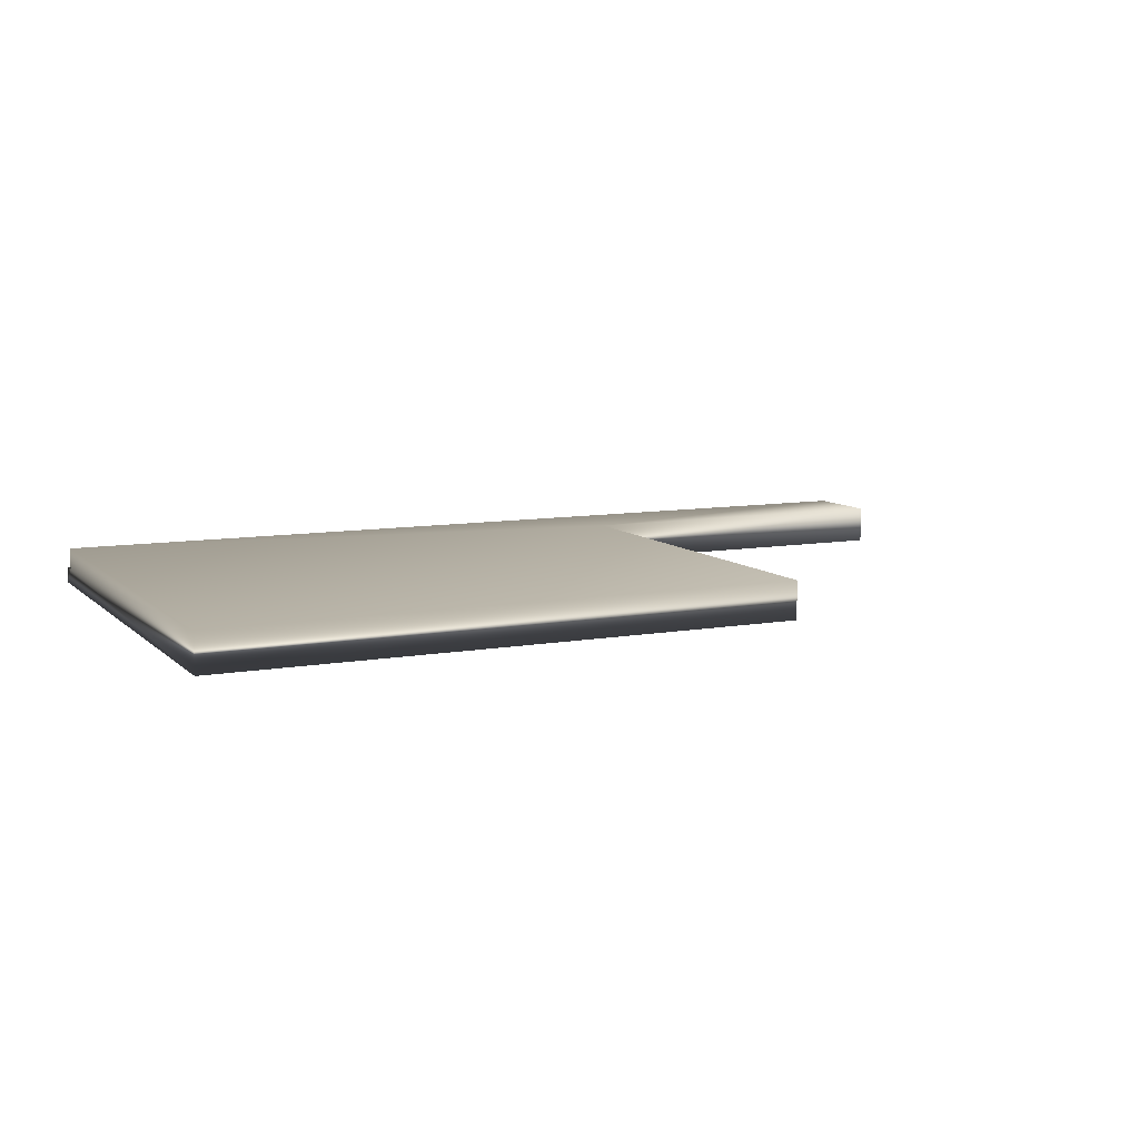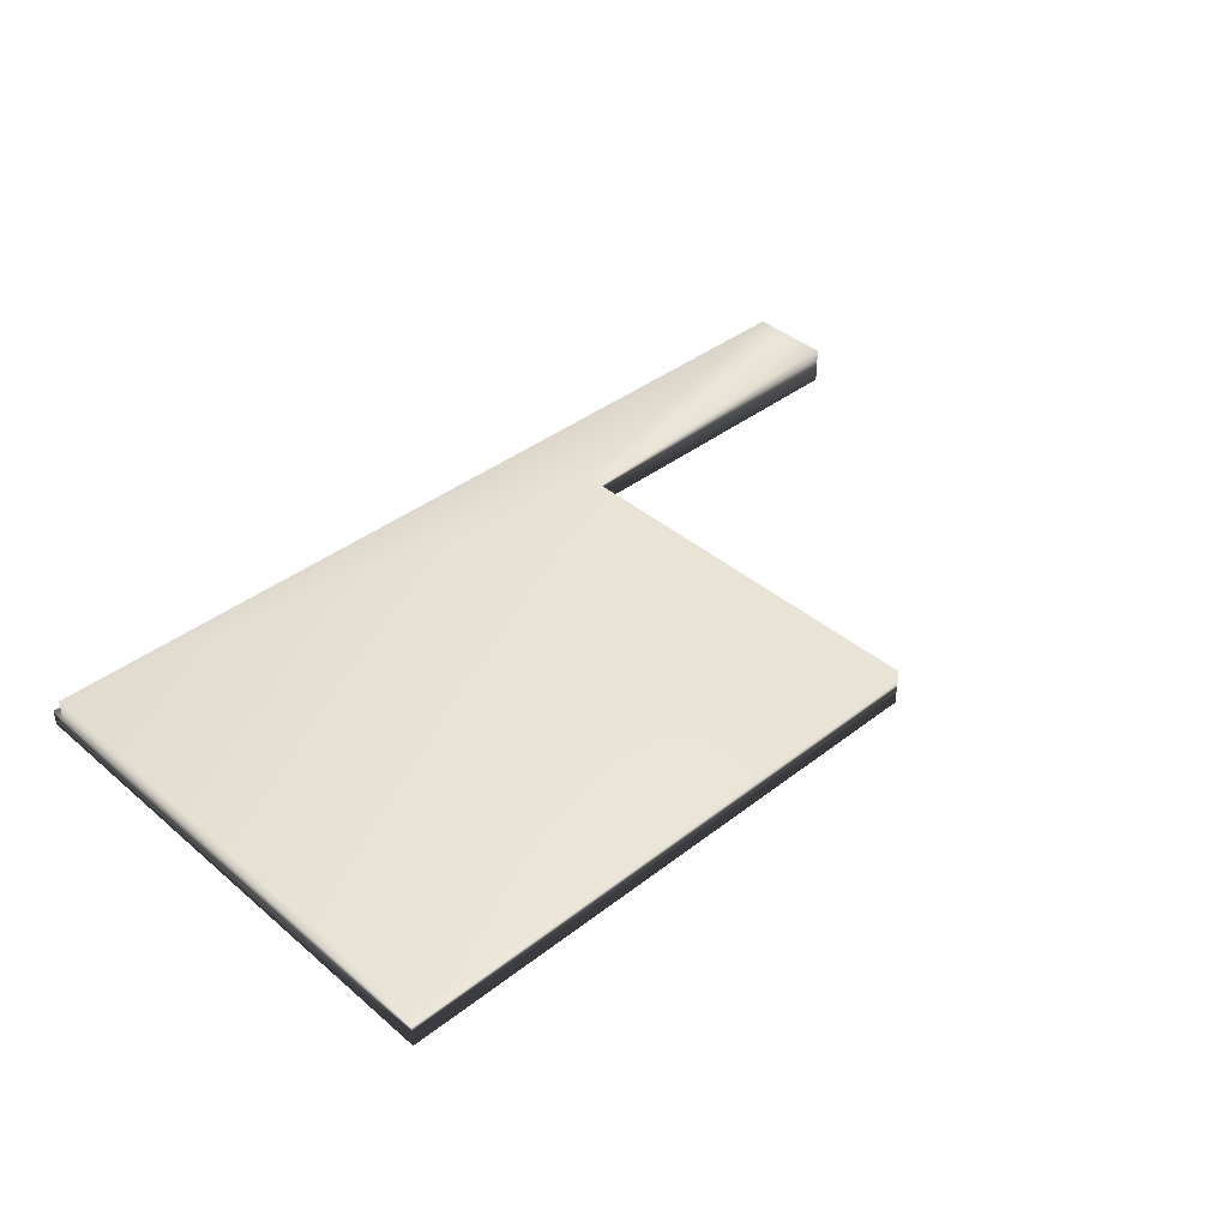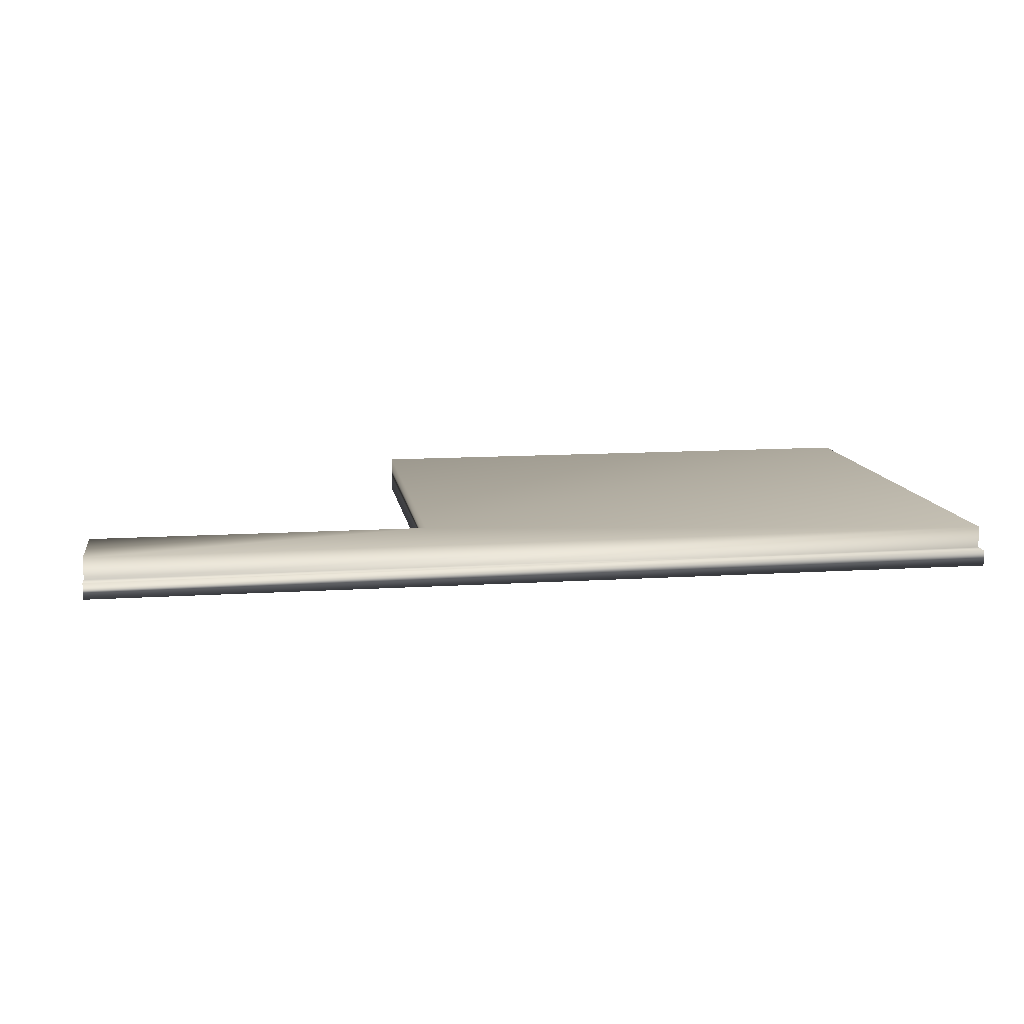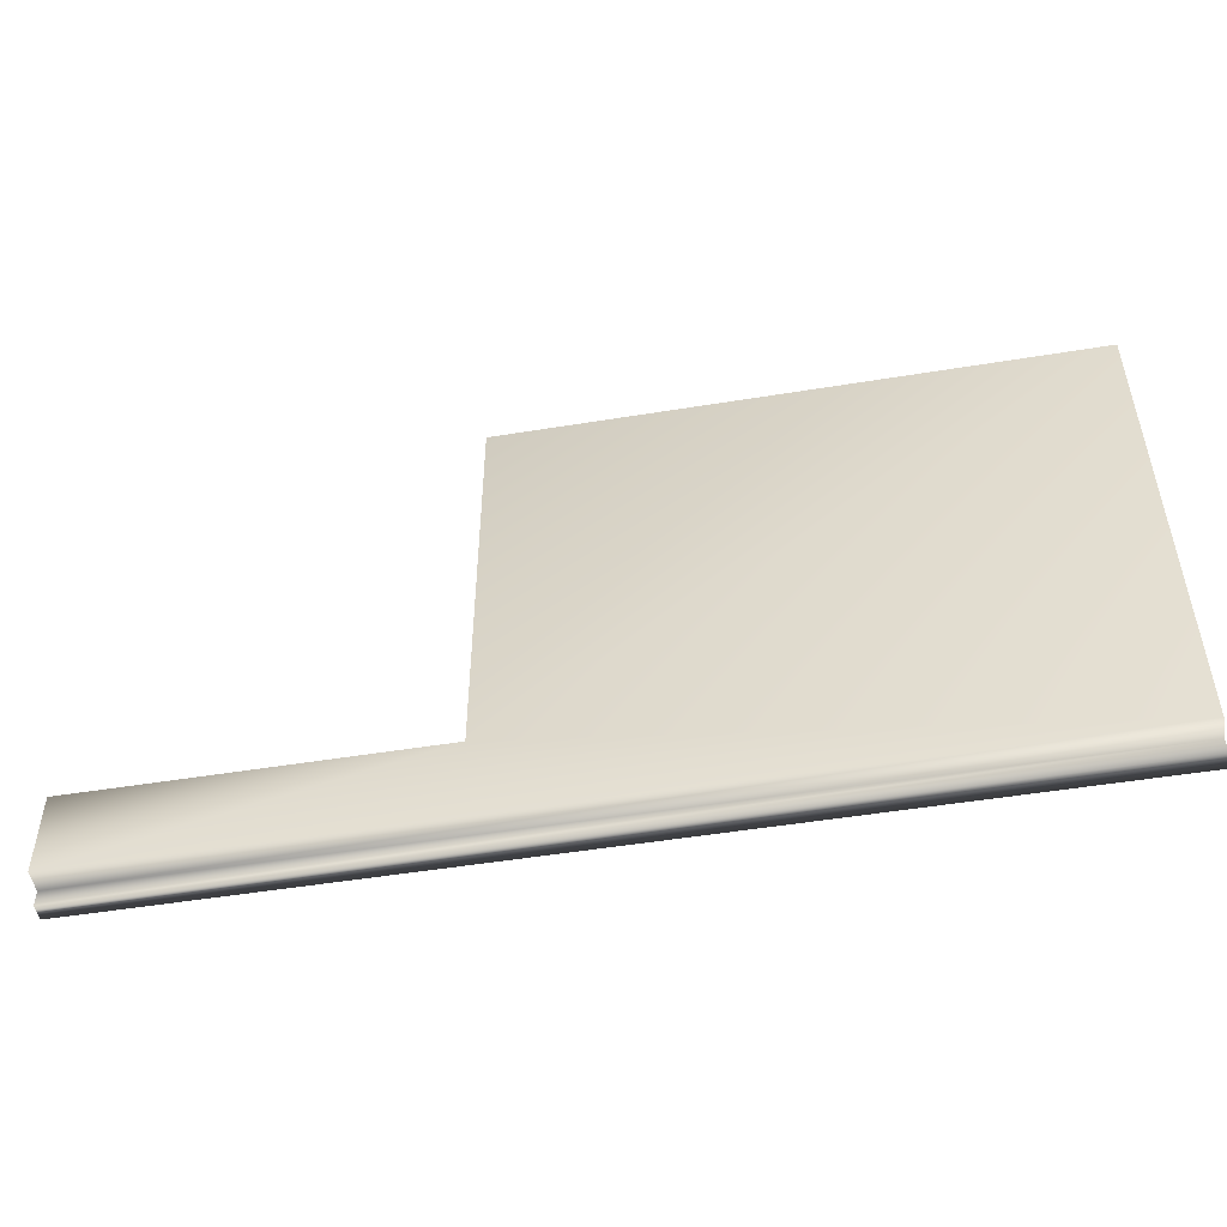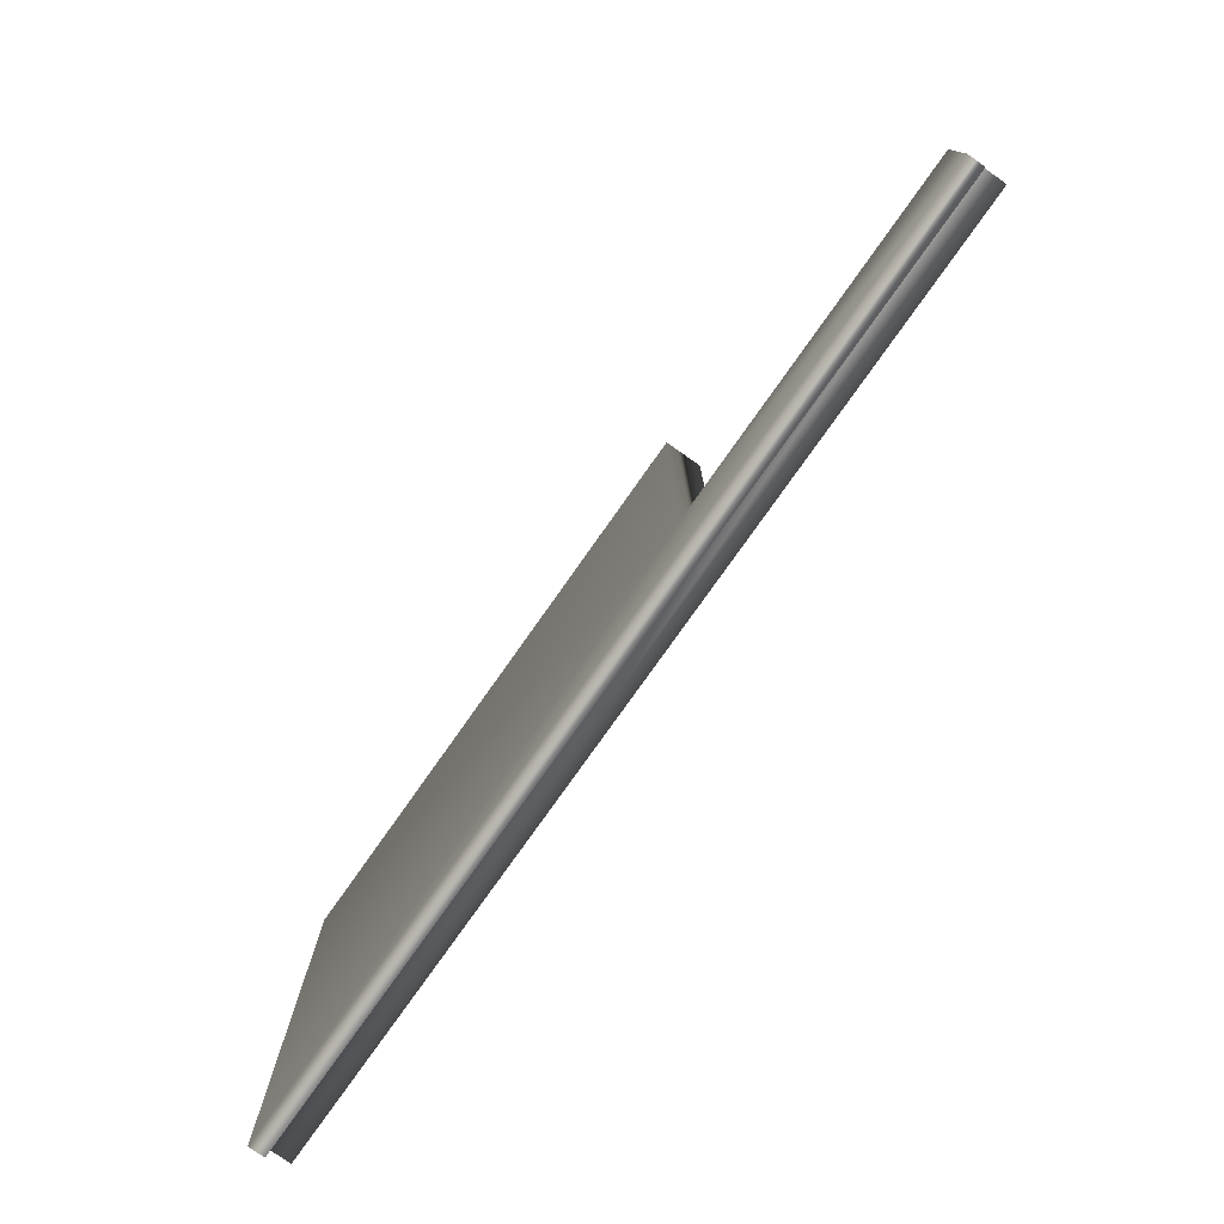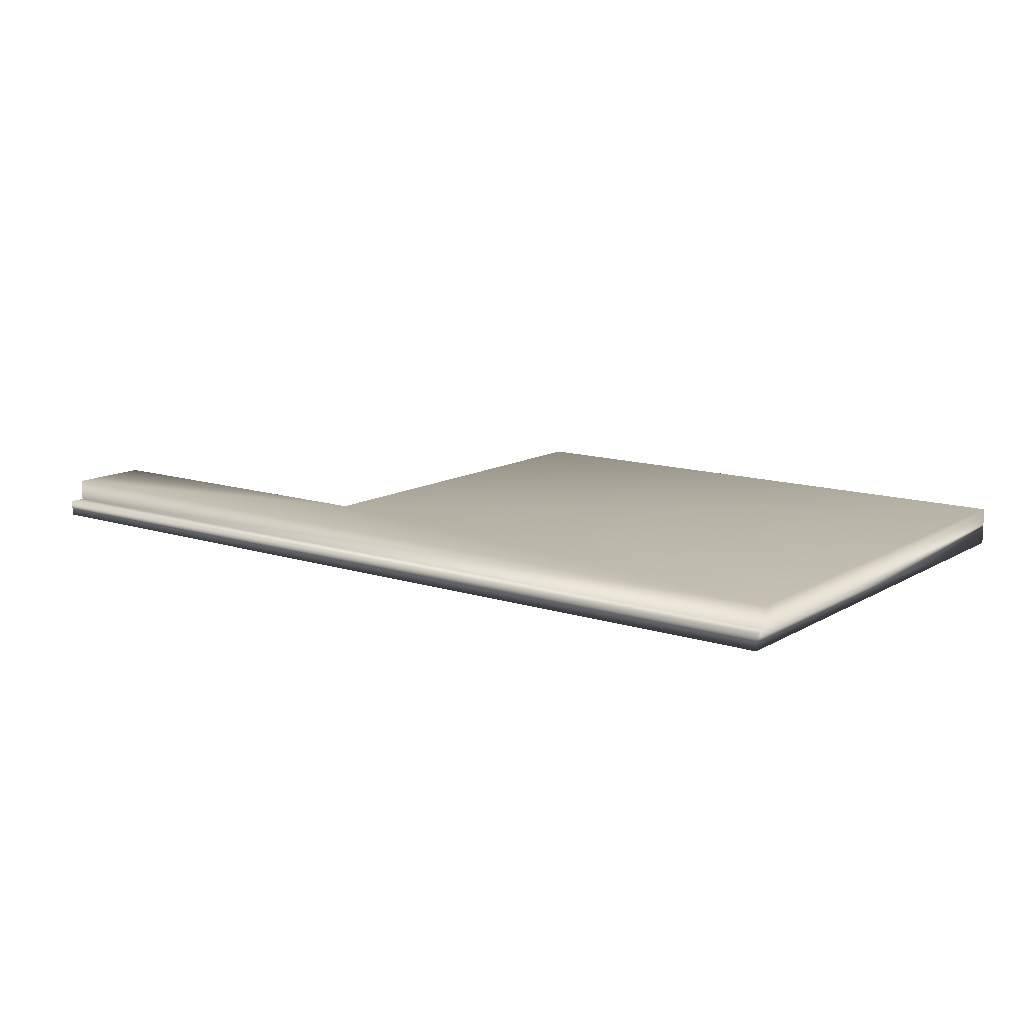
<metadata>
{"format":"obj","ext":"obj","renderer":"f3d","projection":"perspective","resolution":1024,"background":"white","views":[{"elev":9.2,"azim":154.6,"up":"+Z"},{"elev":39.9,"azim":136.3,"up":"+Z"},{"elev":11.9,"azim":-8.8,"up":"+Z"},{"elev":-50.2,"azim":10.2,"up":"+Y"},{"elev":-77.4,"azim":-125.2,"up":"+Y"},{"elev":12.6,"azim":36.8,"up":"+Z"}]}
</metadata>
<code>
v 27.82 0.1667 -153.2
v 27.82 0.1667 -153.6
v 50.99 0.1667 -153.2
v 50.99 0.1667 -153.6
v 27.82 0.5625 -153.2
v 50.99 0.5625 -153.2
v 27.82 0.5625 -152.7
v 50.99 0.5625 -152.7
v 36.5 2.667 -152.7
v 36.5 2.667 -153.6
v 27.82 2.667 -152.7
v 27.82 2.667 -153.6
v 50.99 13 -152.7
v 36.5 13 -152.7
v 50.99 13 -153.6
v 36.5 13 -153.6
f 1 2 3
f 3 2 4
f 5 1 6
f 6 1 3
f 7 5 8
f 8 5 6
f 9 10 11
f 11 10 12
f 11 7 9
f 9 7 8
f 9 8 13
f 13 14 9
f 15 4 10
f 10 4 2
f 10 2 12
f 10 16 15
f 9 14 10
f 10 14 16
f 7 11 5
f 5 11 12
f 5 12 2
f 2 1 5
f 13 15 14
f 14 15 16
f 8 6 13
f 13 6 15
f 15 6 4
f 4 6 3

</code>
